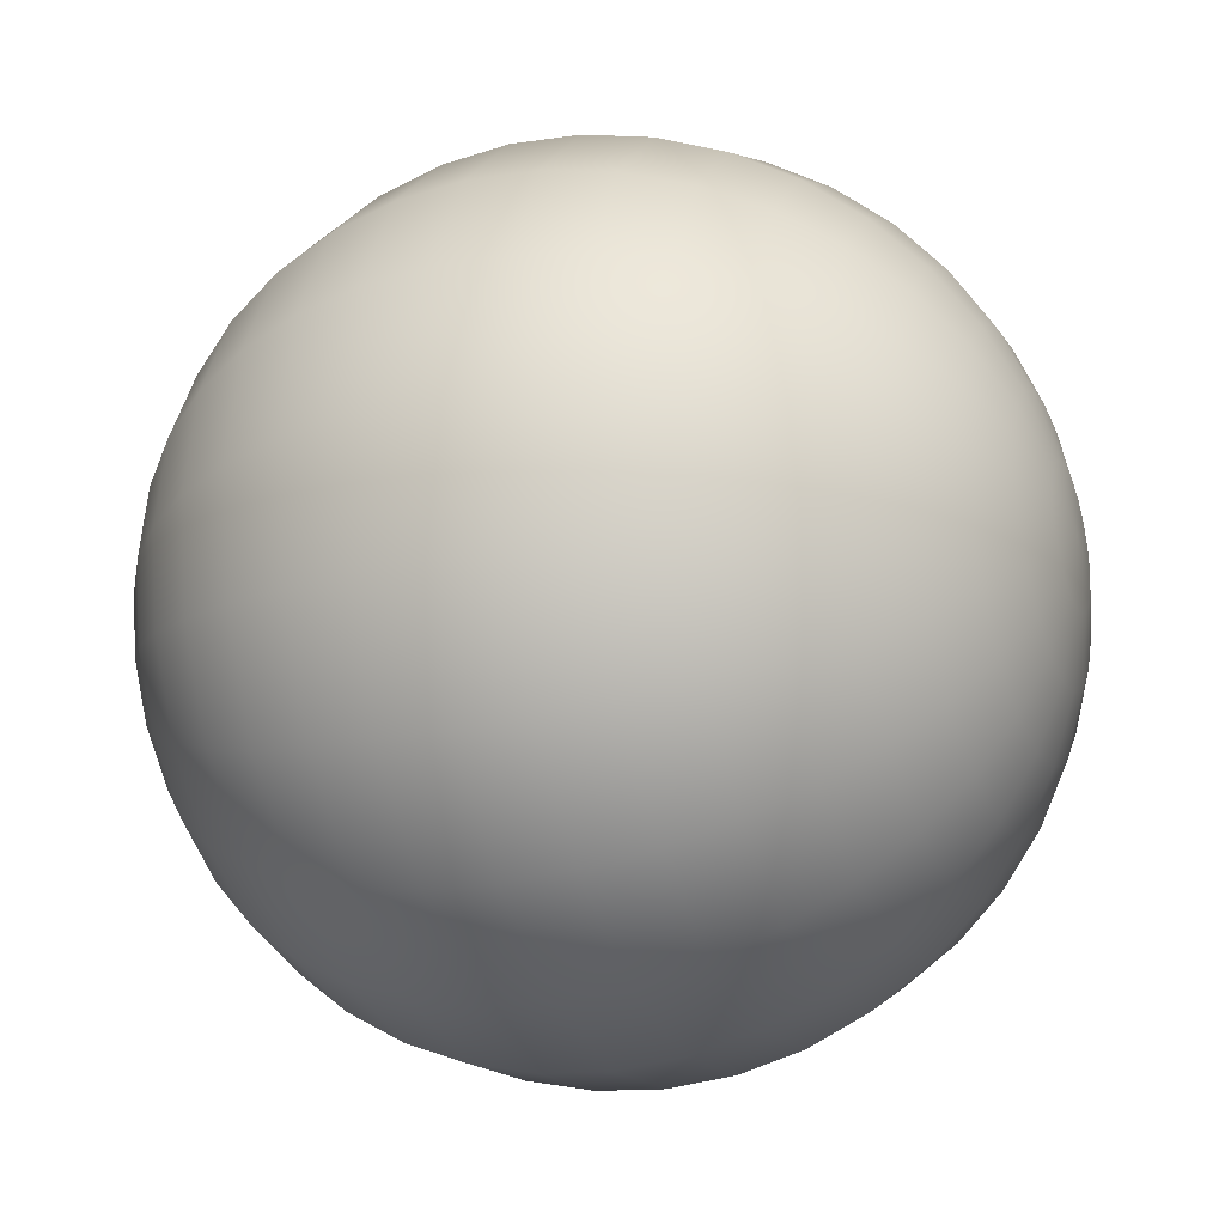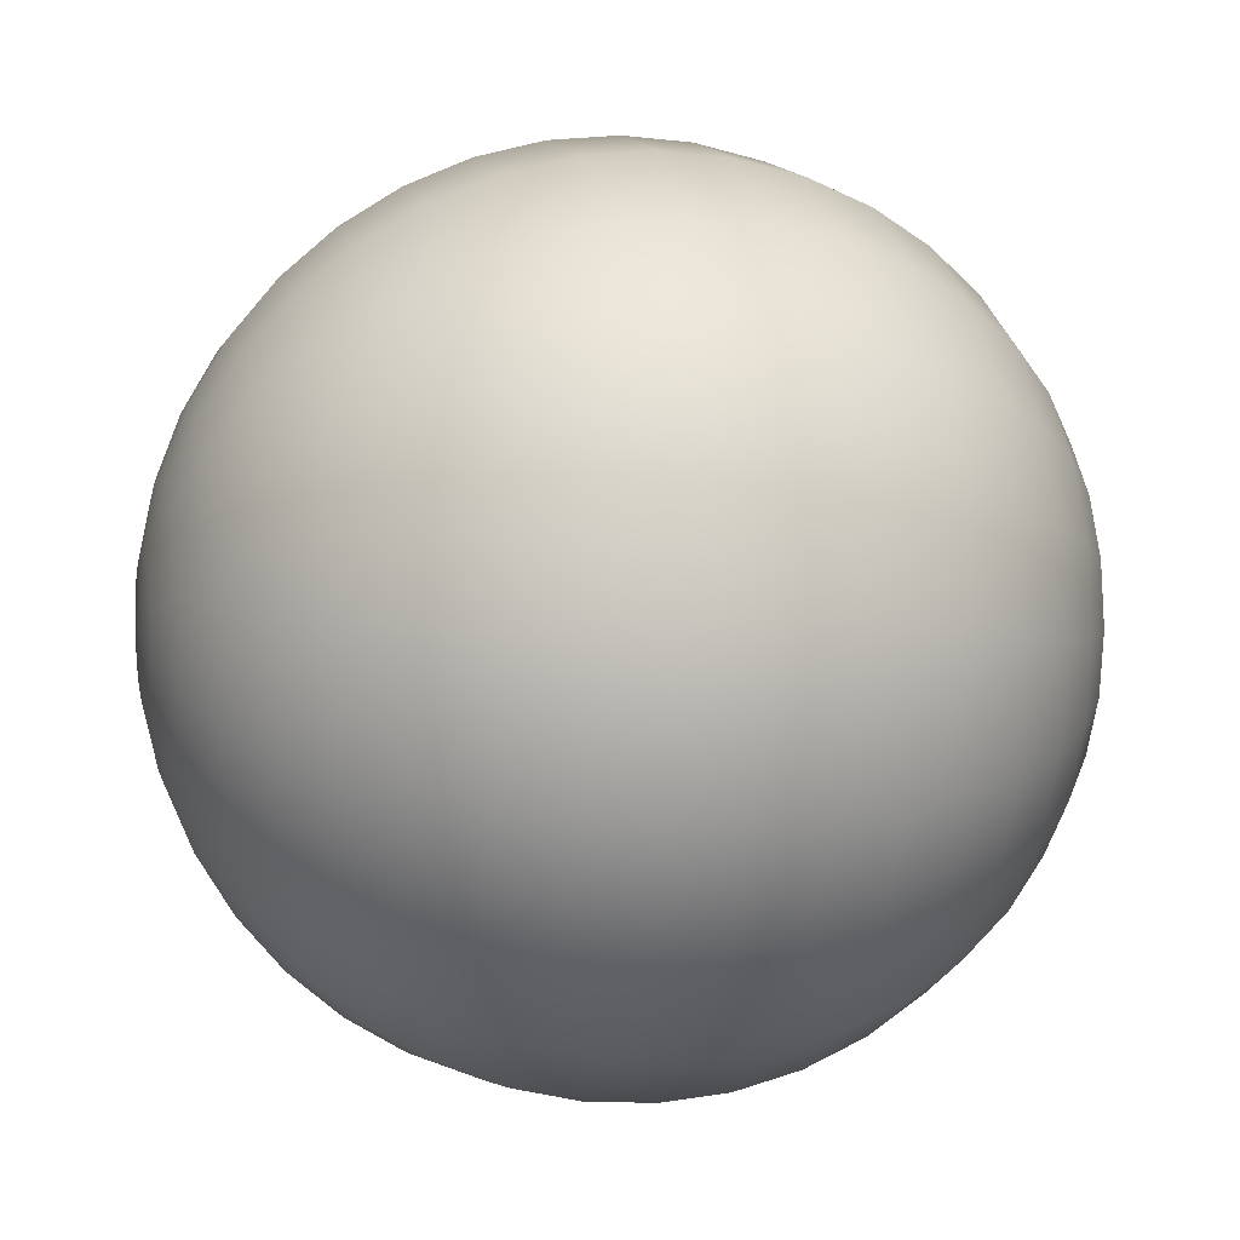
<metadata>
{"format":"obj","ext":"obj","renderer":"f3d","projection":"perspective","resolution":1024,"background":"white","views":[{"elev":-25.0,"azim":111.2,"up":"+Z"},{"elev":5.1,"azim":75.6,"up":"+Z"}]}
</metadata>
<code>
o Planet
v 1.19 -7.902 -0.3867
v 1.012 -7.902 -0.7356
v 0.7356 -7.902 -1.012
v 0.3867 -7.902 -1.19
v 0 -7.902 -1.251
v -0.3867 -7.902 -1.19
v -0.7356 -7.902 -1.012
v -1.012 -7.902 -0.7356
v -1.19 -7.902 -0.3867
v -1.251 -7.902 0
v -1.19 -7.902 0.3867
v -1.012 -7.902 0.7356
v -0.7356 -7.902 1.012
v -0.3867 -7.902 1.19
v -0 -7.902 1.251
v 0.3867 -7.902 1.19
v 0.7356 -7.902 1.012
v 1.012 -7.902 0.7356
v 1.19 -7.902 0.3867
v 1.251 -7.902 0
v 2.351 -7.608 -0.7639
v 2 -7.608 -1.453
v 1.453 -7.608 -2
v 0.7639 -7.608 -2.351
v 0 -7.608 -2.472
v -0.7639 -7.608 -2.351
v -1.453 -7.608 -2
v -2 -7.608 -1.453
v -2.351 -7.608 -0.7639
v -2.472 -7.608 0
v -2.351 -7.608 0.7639
v -2 -7.608 1.453
v -1.453 -7.608 2
v -0.7639 -7.608 2.351
v -0 -7.608 2.472
v 0.7639 -7.608 2.351
v 1.453 -7.608 2
v 2 -7.608 1.453
v 2.351 -7.608 0.7639
v 2.472 -7.608 0
v 3.454 -7.128 -1.122
v 2.938 -7.128 -2.135
v 2.135 -7.128 -2.938
v 1.122 -7.128 -3.454
v 0 -7.128 -3.632
v -1.122 -7.128 -3.454
v -2.135 -7.128 -2.938
v -2.938 -7.128 -2.135
v -3.454 -7.128 -1.122
v -3.632 -7.128 0
v -3.454 -7.128 1.122
v -2.938 -7.128 2.135
v -2.135 -7.128 2.938
v -1.122 -7.128 3.454
v -0 -7.128 3.632
v 1.122 -7.128 3.454
v 2.135 -7.128 2.938
v 2.938 -7.128 2.135
v 3.454 -7.128 1.122
v 3.632 -7.128 0
v 4.472 -6.472 -1.453
v 3.804 -6.472 -2.764
v 2.764 -6.472 -3.804
v 1.453 -6.472 -4.472
v 0 -6.472 -4.702
v -1.453 -6.472 -4.472
v -2.764 -6.472 -3.804
v -3.804 -6.472 -2.764
v -4.472 -6.472 -1.453
v -4.702 -6.472 0
v -4.472 -6.472 1.453
v -3.804 -6.472 2.764
v -2.764 -6.472 3.804
v -1.453 -6.472 4.472
v -0 -6.472 4.702
v 1.453 -6.472 4.472
v 2.764 -6.472 3.804
v 3.804 -6.472 2.764
v 4.472 -6.472 1.453
v 4.702 -6.472 0
v 5.38 -5.657 -1.748
v 4.576 -5.657 -3.325
v 3.325 -5.657 -4.576
v 1.748 -5.657 -5.38
v 0 -5.657 -5.657
v -1.748 -5.657 -5.38
v -3.325 -5.657 -4.576
v -4.576 -5.657 -3.325
v -5.38 -5.657 -1.748
v -5.657 -5.657 0
v -5.38 -5.657 1.748
v -4.576 -5.657 3.325
v -3.325 -5.657 4.576
v -1.748 -5.657 5.38
v -0 -5.657 5.657
v 1.748 -5.657 5.38
v 3.325 -5.657 4.576
v 4.576 -5.657 3.325
v 5.38 -5.657 1.748
v 5.657 -5.657 0
v 6.155 -4.702 -2
v 5.236 -4.702 -3.804
v 3.804 -4.702 -5.236
v 2 -4.702 -6.155
v 0 -4.702 -6.472
v -2 -4.702 -6.155
v -3.804 -4.702 -5.236
v -5.236 -4.702 -3.804
v -6.155 -4.702 -2
v -6.472 -4.702 0
v -6.155 -4.702 2
v -5.236 -4.702 3.804
v -3.804 -4.702 5.236
v -2 -4.702 6.155
v -0 -4.702 6.472
v 2 -4.702 6.155
v 3.804 -4.702 5.236
v 5.236 -4.702 3.804
v 6.155 -4.702 2
v 6.472 -4.702 0
v 6.779 -3.632 -2.203
v 5.767 -3.632 -4.19
v 4.19 -3.632 -5.767
v 2.203 -3.632 -6.779
v 0 -3.632 -7.128
v -2.203 -3.632 -6.779
v -4.19 -3.632 -5.767
v -5.767 -3.632 -4.19
v -6.779 -3.632 -2.203
v -7.128 -3.632 0
v -6.779 -3.632 2.203
v -5.767 -3.632 4.19
v -4.19 -3.632 5.767
v -2.203 -3.632 6.779
v -0 -3.632 7.128
v 2.203 -3.632 6.779
v 4.19 -3.632 5.767
v 5.767 -3.632 4.19
v 6.779 -3.632 2.203
v 7.128 -3.632 0
v 7.236 -2.472 -2.351
v 6.155 -2.472 -4.472
v 4.472 -2.472 -6.155
v 2.351 -2.472 -7.236
v 0 -2.472 -7.608
v -2.351 -2.472 -7.236
v -4.472 -2.472 -6.155
v -6.155 -2.472 -4.472
v -7.236 -2.472 -2.351
v -7.608 -2.472 0
v -7.236 -2.472 2.351
v -6.155 -2.472 4.472
v -4.472 -2.472 6.155
v -2.351 -2.472 7.236
v -0 -2.472 7.608
v 2.351 -2.472 7.236
v 4.472 -2.472 6.155
v 6.155 -2.472 4.472
v 7.236 -2.472 2.351
v 7.608 -2.472 0
v 7.515 -1.251 -2.442
v 6.392 -1.251 -4.644
v 4.644 -1.251 -6.392
v 2.442 -1.251 -7.515
v 0 -1.251 -7.902
v -2.442 -1.251 -7.515
v -4.644 -1.251 -6.392
v -6.392 -1.251 -4.644
v -7.515 -1.251 -2.442
v -7.902 -1.251 0
v -7.515 -1.251 2.442
v -6.392 -1.251 4.644
v -4.644 -1.251 6.392
v -2.442 -1.251 7.515
v -0 -1.251 7.902
v 2.442 -1.251 7.515
v 4.644 -1.251 6.392
v 6.392 -1.251 4.644
v 7.515 -1.251 2.442
v 7.902 -1.251 0
v 7.608 0 -2.472
v 6.472 0 -4.702
v 4.702 0 -6.472
v 2.472 0 -7.608
v 0 0 -8
v -2.472 0 -7.608
v -4.702 0 -6.472
v -6.472 0 -4.702
v -7.608 0 -2.472
v -8 0 0
v -7.608 0 2.472
v -6.472 0 4.702
v -4.702 0 6.472
v -2.472 0 7.608
v -0 0 8
v 2.472 0 7.608
v 4.702 0 6.472
v 6.472 0 4.702
v 7.608 0 2.472
v 8 0 0
v 7.515 1.251 -2.442
v 6.392 1.251 -4.644
v 4.644 1.251 -6.392
v 2.442 1.251 -7.515
v 0 1.251 -7.902
v -2.442 1.251 -7.515
v -4.644 1.251 -6.392
v -6.392 1.251 -4.644
v -7.515 1.251 -2.442
v -7.902 1.251 0
v -7.515 1.251 2.442
v -6.392 1.251 4.644
v -4.644 1.251 6.392
v -2.442 1.251 7.515
v -0 1.251 7.902
v 2.442 1.251 7.515
v 4.644 1.251 6.392
v 6.392 1.251 4.644
v 7.515 1.251 2.442
v 7.902 1.251 0
v 7.236 2.472 -2.351
v 6.155 2.472 -4.472
v 4.472 2.472 -6.155
v 2.351 2.472 -7.236
v 0 2.472 -7.608
v -2.351 2.472 -7.236
v -4.472 2.472 -6.155
v -6.155 2.472 -4.472
v -7.236 2.472 -2.351
v -7.608 2.472 0
v -7.236 2.472 2.351
v -6.155 2.472 4.472
v -4.472 2.472 6.155
v -2.351 2.472 7.236
v -0 2.472 7.608
v 2.351 2.472 7.236
v 4.472 2.472 6.155
v 6.155 2.472 4.472
v 7.236 2.472 2.351
v 7.608 2.472 0
v 6.779 3.632 -2.203
v 5.767 3.632 -4.19
v 4.19 3.632 -5.767
v 2.203 3.632 -6.779
v 0 3.632 -7.128
v -2.203 3.632 -6.779
v -4.19 3.632 -5.767
v -5.767 3.632 -4.19
v -6.779 3.632 -2.203
v -7.128 3.632 0
v -6.779 3.632 2.203
v -5.767 3.632 4.19
v -4.19 3.632 5.767
v -2.203 3.632 6.779
v -0 3.632 7.128
v 2.203 3.632 6.779
v 4.19 3.632 5.767
v 5.767 3.632 4.19
v 6.779 3.632 2.203
v 7.128 3.632 0
v 6.155 4.702 -2
v 5.236 4.702 -3.804
v 3.804 4.702 -5.236
v 2 4.702 -6.155
v 0 4.702 -6.472
v -2 4.702 -6.155
v -3.804 4.702 -5.236
v -5.236 4.702 -3.804
v -6.155 4.702 -2
v -6.472 4.702 0
v -6.155 4.702 2
v -5.236 4.702 3.804
v -3.804 4.702 5.236
v -2 4.702 6.155
v -0 4.702 6.472
v 2 4.702 6.155
v 3.804 4.702 5.236
v 5.236 4.702 3.804
v 6.155 4.702 2
v 6.472 4.702 0
v 5.38 5.657 -1.748
v 4.576 5.657 -3.325
v 3.325 5.657 -4.576
v 1.748 5.657 -5.38
v 0 5.657 -5.657
v -1.748 5.657 -5.38
v -3.325 5.657 -4.576
v -4.576 5.657 -3.325
v -5.38 5.657 -1.748
v -5.657 5.657 0
v -5.38 5.657 1.748
v -4.576 5.657 3.325
v -3.325 5.657 4.576
v -1.748 5.657 5.38
v -0 5.657 5.657
v 1.748 5.657 5.38
v 3.325 5.657 4.576
v 4.576 5.657 3.325
v 5.38 5.657 1.748
v 5.657 5.657 0
v 4.472 6.472 -1.453
v 3.804 6.472 -2.764
v 2.764 6.472 -3.804
v 1.453 6.472 -4.472
v 0 6.472 -4.702
v -1.453 6.472 -4.472
v -2.764 6.472 -3.804
v -3.804 6.472 -2.764
v -4.472 6.472 -1.453
v -4.702 6.472 0
v -4.472 6.472 1.453
v -3.804 6.472 2.764
v -2.764 6.472 3.804
v -1.453 6.472 4.472
v -0 6.472 4.702
v 1.453 6.472 4.472
v 2.764 6.472 3.804
v 3.804 6.472 2.764
v 4.472 6.472 1.453
v 4.702 6.472 0
v 3.454 7.128 -1.122
v 2.938 7.128 -2.135
v 2.135 7.128 -2.938
v 1.122 7.128 -3.454
v 0 7.128 -3.632
v -1.122 7.128 -3.454
v -2.135 7.128 -2.938
v -2.938 7.128 -2.135
v -3.454 7.128 -1.122
v -3.632 7.128 0
v -3.454 7.128 1.122
v -2.938 7.128 2.135
v -2.135 7.128 2.938
v -1.122 7.128 3.454
v -0 7.128 3.632
v 1.122 7.128 3.454
v 2.135 7.128 2.938
v 2.938 7.128 2.135
v 3.454 7.128 1.122
v 3.632 7.128 0
v 2.351 7.608 -0.7639
v 2 7.608 -1.453
v 1.453 7.608 -2
v 0.7639 7.608 -2.351
v 0 7.608 -2.472
v -0.7639 7.608 -2.351
v -1.453 7.608 -2
v -2 7.608 -1.453
v -2.351 7.608 -0.7639
v -2.472 7.608 0
v -2.351 7.608 0.7639
v -2 7.608 1.453
v -1.453 7.608 2
v -0.7639 7.608 2.351
v -0 7.608 2.472
v 0.7639 7.608 2.351
v 1.453 7.608 2
v 2 7.608 1.453
v 2.351 7.608 0.7639
v 2.472 7.608 0
v 1.19 7.902 -0.3867
v 1.012 7.902 -0.7356
v 0.7356 7.902 -1.012
v 0.3867 7.902 -1.19
v 0 7.902 -1.251
v -0.3867 7.902 -1.19
v -0.7356 7.902 -1.012
v -1.012 7.902 -0.7356
v -1.19 7.902 -0.3867
v -1.251 7.902 0
v -1.19 7.902 0.3867
v -1.012 7.902 0.7356
v -0.7356 7.902 1.012
v -0.3867 7.902 1.19
v -0 7.902 1.251
v 0.3867 7.902 1.19
v 0.7356 7.902 1.012
v 1.012 7.902 0.7356
v 1.19 7.902 0.3867
v 1.251 7.902 0
v 0 -8 0
v 0 8 0
f 1 2 21
f 21 2 22
f 2 3 22
f 22 3 23
f 3 4 23
f 23 4 24
f 4 5 24
f 24 5 25
f 5 6 25
f 25 6 26
f 6 7 26
f 26 7 27
f 7 8 27
f 27 8 28
f 8 9 28
f 28 9 29
f 9 10 29
f 29 10 30
f 10 11 30
f 30 11 31
f 11 12 31
f 31 12 32
f 12 13 32
f 32 13 33
f 13 14 33
f 33 14 34
f 14 15 34
f 34 15 35
f 15 16 35
f 35 16 36
f 16 17 36
f 36 17 37
f 17 18 37
f 37 18 38
f 18 19 38
f 38 19 39
f 19 20 39
f 39 20 40
f 20 1 40
f 40 1 21
f 21 22 41
f 41 22 42
f 22 23 42
f 42 23 43
f 23 24 43
f 43 24 44
f 24 25 44
f 44 25 45
f 25 26 45
f 45 26 46
f 26 27 46
f 46 27 47
f 27 28 47
f 47 28 48
f 28 29 48
f 48 29 49
f 29 30 49
f 49 30 50
f 30 31 50
f 50 31 51
f 31 32 51
f 51 32 52
f 32 33 52
f 52 33 53
f 33 34 53
f 53 34 54
f 34 35 54
f 54 35 55
f 35 36 55
f 55 36 56
f 36 37 56
f 56 37 57
f 37 38 57
f 57 38 58
f 38 39 58
f 58 39 59
f 39 40 59
f 59 40 60
f 40 21 60
f 60 21 41
f 41 42 61
f 61 42 62
f 42 43 62
f 62 43 63
f 43 44 63
f 63 44 64
f 44 45 64
f 64 45 65
f 45 46 65
f 65 46 66
f 46 47 66
f 66 47 67
f 47 48 67
f 67 48 68
f 48 49 68
f 68 49 69
f 49 50 69
f 69 50 70
f 50 51 70
f 70 51 71
f 51 52 71
f 71 52 72
f 52 53 72
f 72 53 73
f 53 54 73
f 73 54 74
f 54 55 74
f 74 55 75
f 55 56 75
f 75 56 76
f 56 57 76
f 76 57 77
f 57 58 77
f 77 58 78
f 58 59 78
f 78 59 79
f 59 60 79
f 79 60 80
f 60 41 80
f 80 41 61
f 61 62 81
f 81 62 82
f 62 63 82
f 82 63 83
f 63 64 83
f 83 64 84
f 64 65 84
f 84 65 85
f 65 66 85
f 85 66 86
f 66 67 86
f 86 67 87
f 67 68 87
f 87 68 88
f 68 69 88
f 88 69 89
f 69 70 89
f 89 70 90
f 70 71 90
f 90 71 91
f 71 72 91
f 91 72 92
f 72 73 92
f 92 73 93
f 73 74 93
f 93 74 94
f 74 75 94
f 94 75 95
f 75 76 95
f 95 76 96
f 76 77 96
f 96 77 97
f 77 78 97
f 97 78 98
f 78 79 98
f 98 79 99
f 79 80 99
f 99 80 100
f 80 61 100
f 100 61 81
f 81 82 101
f 101 82 102
f 82 83 102
f 102 83 103
f 83 84 103
f 103 84 104
f 84 85 104
f 104 85 105
f 85 86 105
f 105 86 106
f 86 87 106
f 106 87 107
f 87 88 107
f 107 88 108
f 88 89 108
f 108 89 109
f 89 90 109
f 109 90 110
f 90 91 110
f 110 91 111
f 91 92 111
f 111 92 112
f 92 93 112
f 112 93 113
f 93 94 113
f 113 94 114
f 94 95 114
f 114 95 115
f 95 96 115
f 115 96 116
f 96 97 116
f 116 97 117
f 97 98 117
f 117 98 118
f 98 99 118
f 118 99 119
f 99 100 119
f 119 100 120
f 100 81 120
f 120 81 101
f 101 102 121
f 121 102 122
f 102 103 122
f 122 103 123
f 103 104 123
f 123 104 124
f 104 105 124
f 124 105 125
f 105 106 125
f 125 106 126
f 106 107 126
f 126 107 127
f 107 108 127
f 127 108 128
f 108 109 128
f 128 109 129
f 109 110 129
f 129 110 130
f 110 111 130
f 130 111 131
f 111 112 131
f 131 112 132
f 112 113 132
f 132 113 133
f 113 114 133
f 133 114 134
f 114 115 134
f 134 115 135
f 115 116 135
f 135 116 136
f 116 117 136
f 136 117 137
f 117 118 137
f 137 118 138
f 118 119 138
f 138 119 139
f 119 120 139
f 139 120 140
f 120 101 140
f 140 101 121
f 121 122 141
f 141 122 142
f 122 123 142
f 142 123 143
f 123 124 143
f 143 124 144
f 124 125 144
f 144 125 145
f 125 126 145
f 145 126 146
f 126 127 146
f 146 127 147
f 127 128 147
f 147 128 148
f 128 129 148
f 148 129 149
f 129 130 149
f 149 130 150
f 130 131 150
f 150 131 151
f 131 132 151
f 151 132 152
f 132 133 152
f 152 133 153
f 133 134 153
f 153 134 154
f 134 135 154
f 154 135 155
f 135 136 155
f 155 136 156
f 136 137 156
f 156 137 157
f 137 138 157
f 157 138 158
f 138 139 158
f 158 139 159
f 139 140 159
f 159 140 160
f 140 121 160
f 160 121 141
f 141 142 161
f 161 142 162
f 142 143 162
f 162 143 163
f 143 144 163
f 163 144 164
f 144 145 164
f 164 145 165
f 145 146 165
f 165 146 166
f 146 147 166
f 166 147 167
f 147 148 167
f 167 148 168
f 148 149 168
f 168 149 169
f 149 150 169
f 169 150 170
f 150 151 170
f 170 151 171
f 151 152 171
f 171 152 172
f 152 153 172
f 172 153 173
f 153 154 173
f 173 154 174
f 154 155 174
f 174 155 175
f 155 156 175
f 175 156 176
f 156 157 176
f 176 157 177
f 157 158 177
f 177 158 178
f 158 159 178
f 178 159 179
f 159 160 179
f 179 160 180
f 160 141 180
f 180 141 161
f 161 162 181
f 181 162 182
f 162 163 182
f 182 163 183
f 163 164 183
f 183 164 184
f 164 165 184
f 184 165 185
f 165 166 185
f 185 166 186
f 166 167 186
f 186 167 187
f 167 168 187
f 187 168 188
f 168 169 188
f 188 169 189
f 169 170 189
f 189 170 190
f 170 171 190
f 190 171 191
f 171 172 191
f 191 172 192
f 172 173 192
f 192 173 193
f 173 174 193
f 193 174 194
f 174 175 194
f 194 175 195
f 175 176 195
f 195 176 196
f 176 177 196
f 196 177 197
f 177 178 197
f 197 178 198
f 178 179 198
f 198 179 199
f 179 180 199
f 199 180 200
f 180 161 200
f 200 161 181
f 181 182 201
f 201 182 202
f 182 183 202
f 202 183 203
f 183 184 203
f 203 184 204
f 184 185 204
f 204 185 205
f 185 186 205
f 205 186 206
f 186 187 206
f 206 187 207
f 187 188 207
f 207 188 208
f 188 189 208
f 208 189 209
f 189 190 209
f 209 190 210
f 190 191 210
f 210 191 211
f 191 192 211
f 211 192 212
f 192 193 212
f 212 193 213
f 193 194 213
f 213 194 214
f 194 195 214
f 214 195 215
f 195 196 215
f 215 196 216
f 196 197 216
f 216 197 217
f 197 198 217
f 217 198 218
f 198 199 218
f 218 199 219
f 199 200 219
f 219 200 220
f 200 181 220
f 220 181 201
f 201 202 221
f 221 202 222
f 202 203 222
f 222 203 223
f 203 204 223
f 223 204 224
f 204 205 224
f 224 205 225
f 205 206 225
f 225 206 226
f 206 207 226
f 226 207 227
f 207 208 227
f 227 208 228
f 208 209 228
f 228 209 229
f 209 210 229
f 229 210 230
f 210 211 230
f 230 211 231
f 211 212 231
f 231 212 232
f 212 213 232
f 232 213 233
f 213 214 233
f 233 214 234
f 214 215 234
f 234 215 235
f 215 216 235
f 235 216 236
f 216 217 236
f 236 217 237
f 217 218 237
f 237 218 238
f 218 219 238
f 238 219 239
f 219 220 239
f 239 220 240
f 220 201 240
f 240 201 221
f 221 222 241
f 241 222 242
f 222 223 242
f 242 223 243
f 223 224 243
f 243 224 244
f 224 225 244
f 244 225 245
f 225 226 245
f 245 226 246
f 226 227 246
f 246 227 247
f 227 228 247
f 247 228 248
f 228 229 248
f 248 229 249
f 229 230 249
f 249 230 250
f 230 231 250
f 250 231 251
f 231 232 251
f 251 232 252
f 232 233 252
f 252 233 253
f 233 234 253
f 253 234 254
f 234 235 254
f 254 235 255
f 235 236 255
f 255 236 256
f 236 237 256
f 256 237 257
f 237 238 257
f 257 238 258
f 238 239 258
f 258 239 259
f 239 240 259
f 259 240 260
f 240 221 260
f 260 221 241
f 241 242 261
f 261 242 262
f 242 243 262
f 262 243 263
f 243 244 263
f 263 244 264
f 244 245 264
f 264 245 265
f 245 246 265
f 265 246 266
f 246 247 266
f 266 247 267
f 247 248 267
f 267 248 268
f 248 249 268
f 268 249 269
f 249 250 269
f 269 250 270
f 250 251 270
f 270 251 271
f 251 252 271
f 271 252 272
f 252 253 272
f 272 253 273
f 253 254 273
f 273 254 274
f 254 255 274
f 274 255 275
f 255 256 275
f 275 256 276
f 256 257 276
f 276 257 277
f 257 258 277
f 277 258 278
f 258 259 278
f 278 259 279
f 259 260 279
f 279 260 280
f 260 241 280
f 280 241 261
f 261 262 281
f 281 262 282
f 262 263 282
f 282 263 283
f 263 264 283
f 283 264 284
f 264 265 284
f 284 265 285
f 265 266 285
f 285 266 286
f 266 267 286
f 286 267 287
f 267 268 287
f 287 268 288
f 268 269 288
f 288 269 289
f 269 270 289
f 289 270 290
f 270 271 290
f 290 271 291
f 271 272 291
f 291 272 292
f 272 273 292
f 292 273 293
f 273 274 293
f 293 274 294
f 274 275 294
f 294 275 295
f 275 276 295
f 295 276 296
f 276 277 296
f 296 277 297
f 277 278 297
f 297 278 298
f 278 279 298
f 298 279 299
f 279 280 299
f 299 280 300
f 280 261 300
f 300 261 281
f 281 282 301
f 301 282 302
f 282 283 302
f 302 283 303
f 283 284 303
f 303 284 304
f 284 285 304
f 304 285 305
f 285 286 305
f 305 286 306
f 286 287 306
f 306 287 307
f 287 288 307
f 307 288 308
f 288 289 308
f 308 289 309
f 289 290 309
f 309 290 310
f 290 291 310
f 310 291 311
f 291 292 311
f 311 292 312
f 292 293 312
f 312 293 313
f 293 294 313
f 313 294 314
f 294 295 314
f 314 295 315
f 295 296 315
f 315 296 316
f 296 297 316
f 316 297 317
f 297 298 317
f 317 298 318
f 298 299 318
f 318 299 319
f 299 300 319
f 319 300 320
f 300 281 320
f 320 281 301
f 301 302 321
f 321 302 322
f 302 303 322
f 322 303 323
f 303 304 323
f 323 304 324
f 304 305 324
f 324 305 325
f 305 306 325
f 325 306 326
f 306 307 326
f 326 307 327
f 307 308 327
f 327 308 328
f 308 309 328
f 328 309 329
f 309 310 329
f 329 310 330
f 310 311 330
f 330 311 331
f 311 312 331
f 331 312 332
f 312 313 332
f 332 313 333
f 313 314 333
f 333 314 334
f 314 315 334
f 334 315 335
f 315 316 335
f 335 316 336
f 316 317 336
f 336 317 337
f 317 318 337
f 337 318 338
f 318 319 338
f 338 319 339
f 319 320 339
f 339 320 340
f 320 301 340
f 340 301 321
f 321 322 341
f 341 322 342
f 322 323 342
f 342 323 343
f 323 324 343
f 343 324 344
f 324 325 344
f 344 325 345
f 325 326 345
f 345 326 346
f 326 327 346
f 346 327 347
f 327 328 347
f 347 328 348
f 328 329 348
f 348 329 349
f 329 330 349
f 349 330 350
f 330 331 350
f 350 331 351
f 331 332 351
f 351 332 352
f 332 333 352
f 352 333 353
f 333 334 353
f 353 334 354
f 334 335 354
f 354 335 355
f 335 336 355
f 355 336 356
f 336 337 356
f 356 337 357
f 337 338 357
f 357 338 358
f 338 339 358
f 358 339 359
f 339 340 359
f 359 340 360
f 340 321 360
f 360 321 341
f 341 342 361
f 361 342 362
f 342 343 362
f 362 343 363
f 343 344 363
f 363 344 364
f 344 345 364
f 364 345 365
f 345 346 365
f 365 346 366
f 346 347 366
f 366 347 367
f 347 348 367
f 367 348 368
f 348 349 368
f 368 349 369
f 349 350 369
f 369 350 370
f 350 351 370
f 370 351 371
f 351 352 371
f 371 352 372
f 352 353 372
f 372 353 373
f 353 354 373
f 373 354 374
f 354 355 374
f 374 355 375
f 355 356 375
f 375 356 376
f 356 357 376
f 376 357 377
f 357 358 377
f 377 358 378
f 358 359 378
f 378 359 379
f 359 360 379
f 379 360 380
f 360 341 380
f 380 341 361
f 2 1 381
f 3 2 381
f 4 3 381
f 5 4 381
f 6 5 381
f 7 6 381
f 8 7 381
f 9 8 381
f 10 9 381
f 11 10 381
f 12 11 381
f 13 12 381
f 14 13 381
f 15 14 381
f 16 15 381
f 17 16 381
f 18 17 381
f 19 18 381
f 20 19 381
f 1 20 381
f 361 362 382
f 362 363 382
f 363 364 382
f 364 365 382
f 365 366 382
f 366 367 382
f 367 368 382
f 368 369 382
f 369 370 382
f 370 371 382
f 371 372 382
f 372 373 382
f 373 374 382
f 374 375 382
f 375 376 382
f 376 377 382
f 377 378 382
f 378 379 382
f 379 380 382
f 380 361 382

</code>
